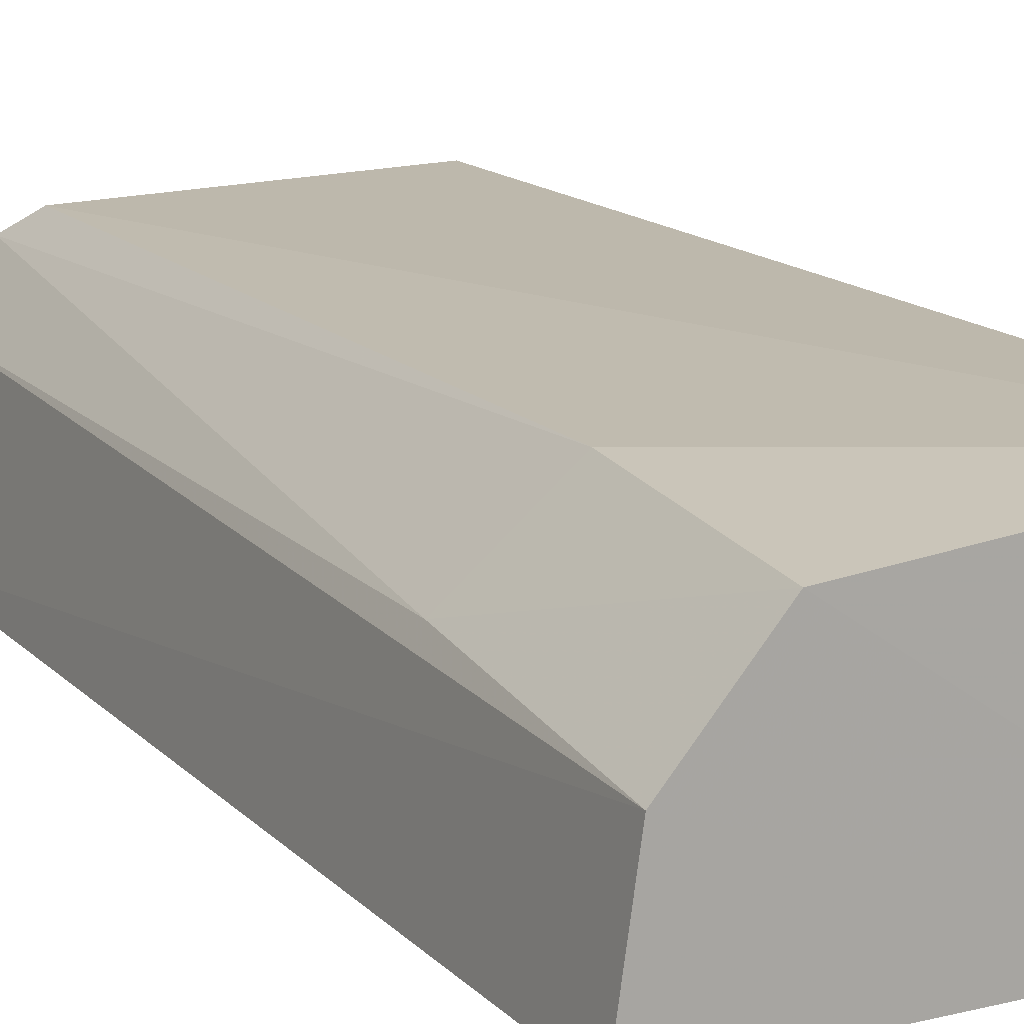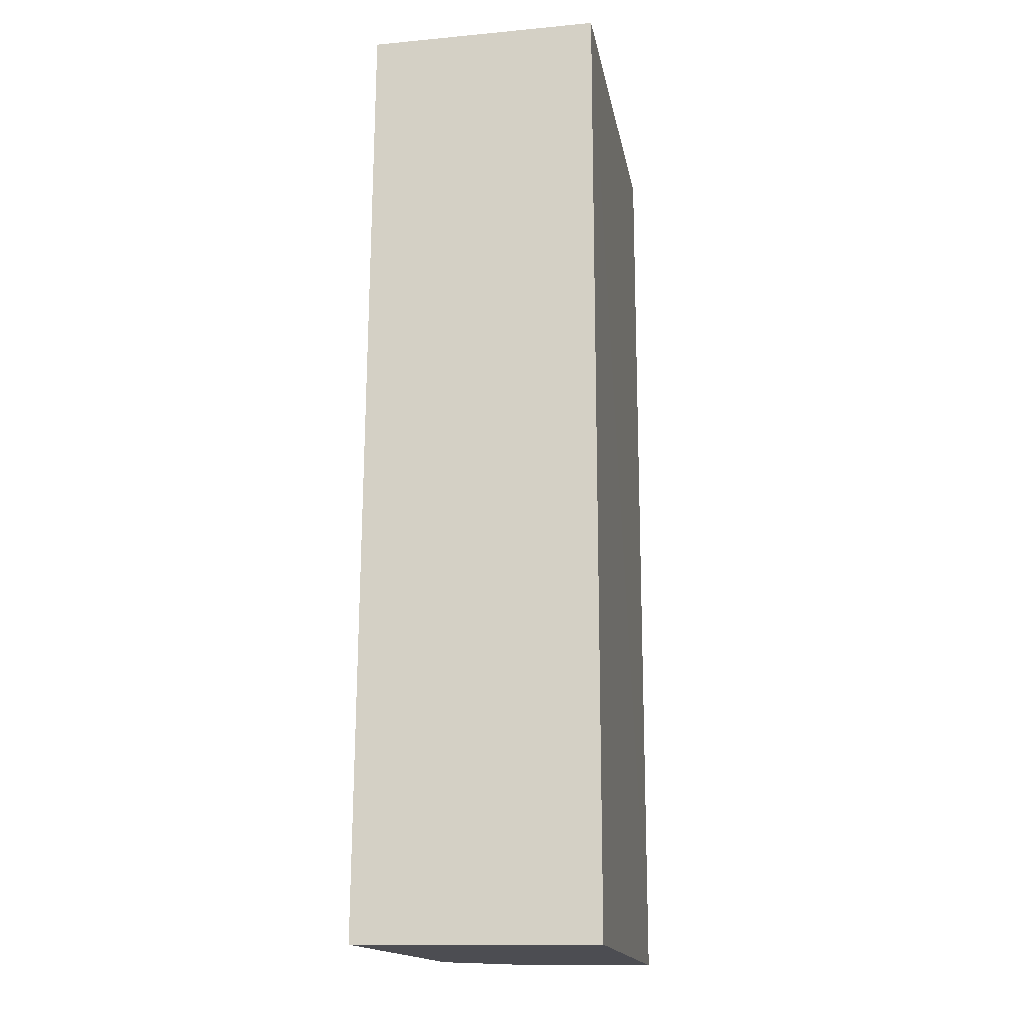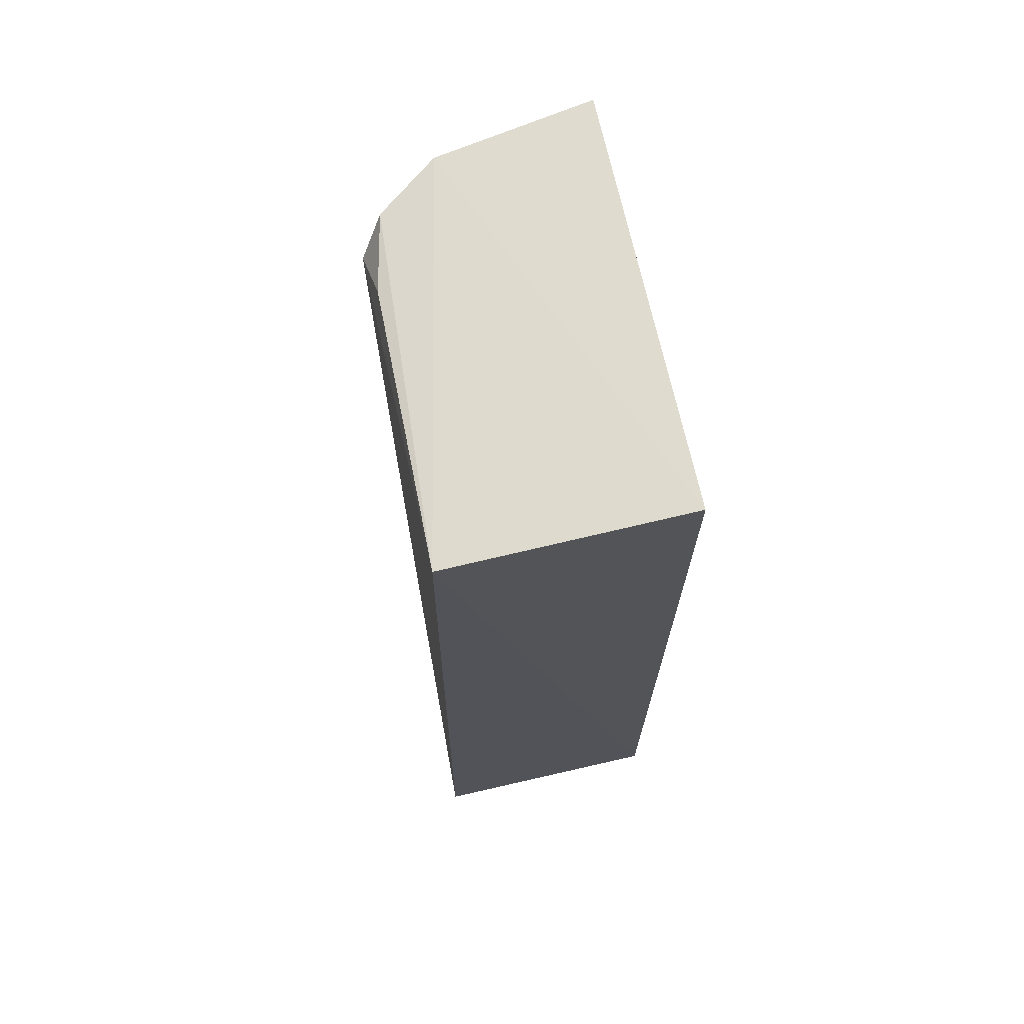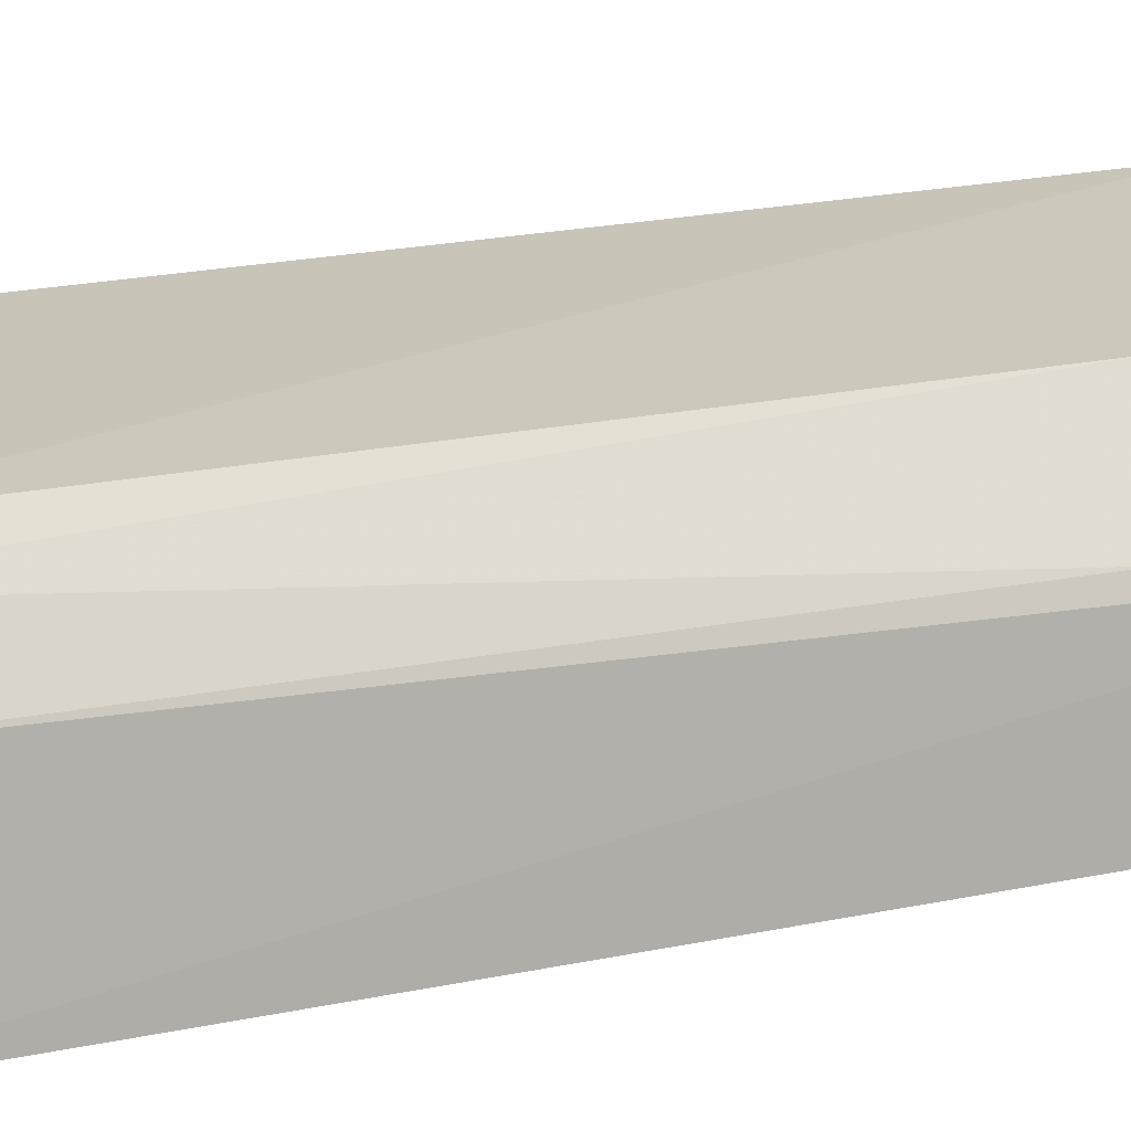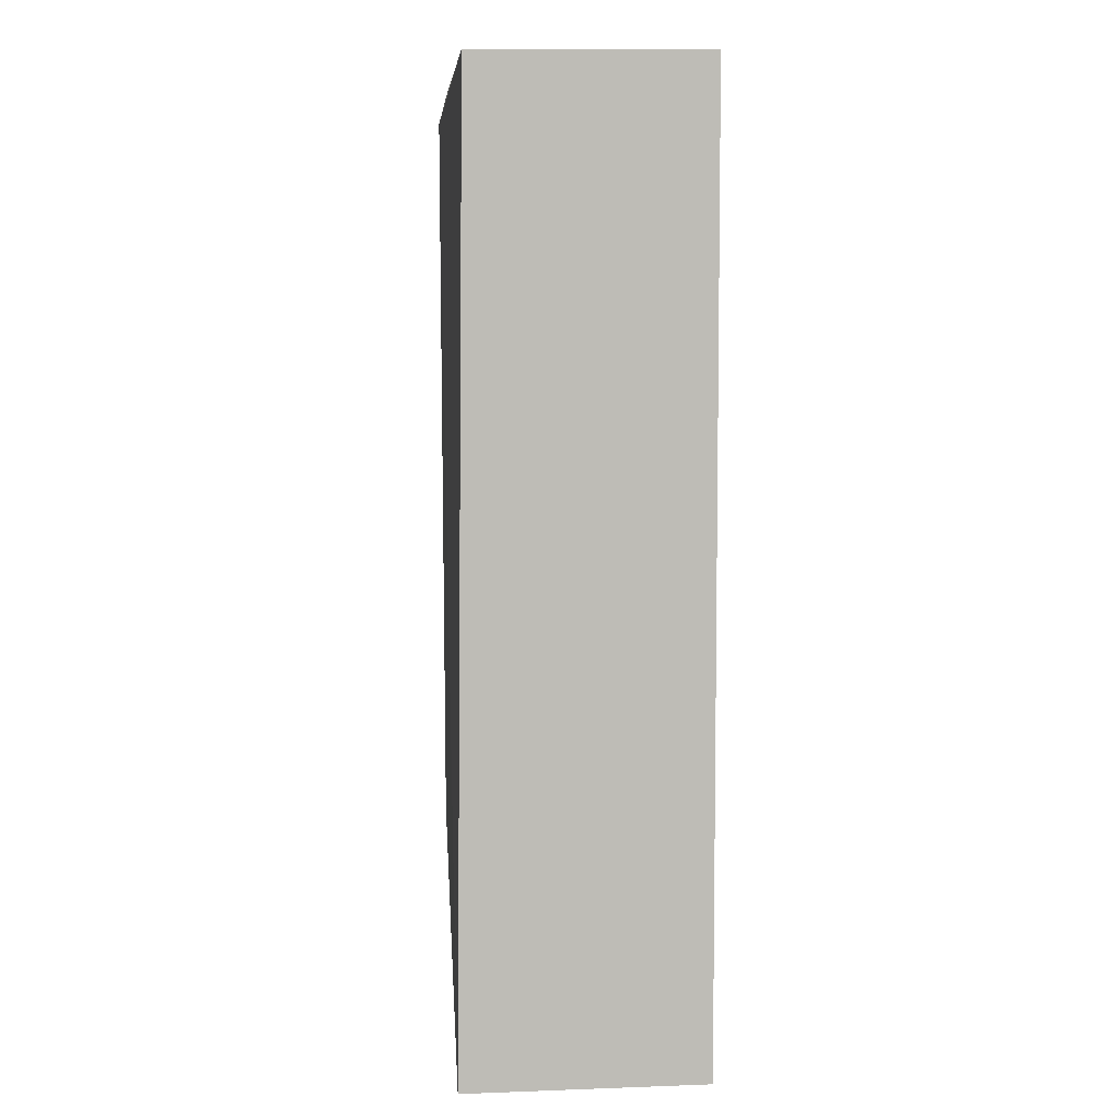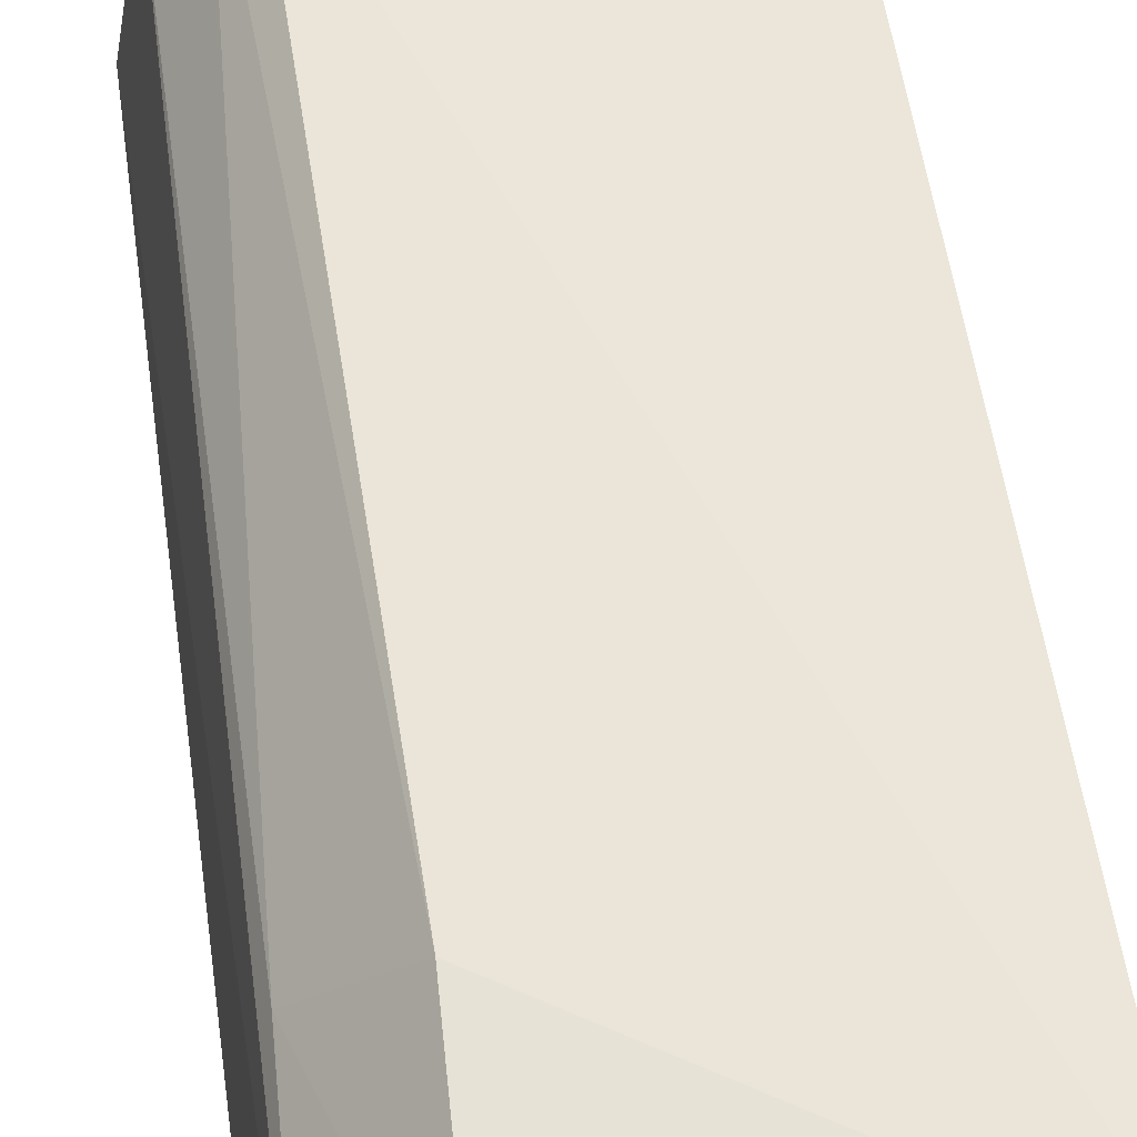
<metadata>
{"format":"obj","ext":"obj","renderer":"f3d","projection":"perspective","resolution":1024,"background":"white","views":[{"elev":15.1,"azim":152.6,"up":"+Y"},{"elev":-16.3,"azim":-80.1,"up":"+Z"},{"elev":70.3,"azim":-102.6,"up":"+Z"},{"elev":20.0,"azim":68.8,"up":"+Y"},{"elev":5.8,"azim":-97.1,"up":"+Z"},{"elev":55.6,"azim":171.9,"up":"+Y"}]}
</metadata>
<code>
v 0.3169 -0.02135 0.2652
v 0.3165 -0.02144 -0.2349
v 0.2682 0.1004 0.2468
v 0.105 0.1005 0.2631
v 0.1063 -0.02126 0.2652
v 0.1053 0.1047 -0.2337
v 0.2805 0.08864 0.2627
v 0.3027 0.05846 0.2653
v 0.2664 0.09073 -0.2346
v 0.1063 -0.02126 -0.2348
v 0.2425 0.09735 0.2612
v 0.3068 0.04418 -0.2348
v 0.2626 0.09908 -0.1277
v 0.3019 0.05554 -0.1127
f 5 2 1
f 6 4 3
f 8 5 1
f 8 4 5
f 8 7 4
f 10 5 4
f 10 4 6
f 10 2 5
f 10 6 9
f 11 7 3
f 11 3 4
f 11 4 7
f 12 8 1
f 12 1 2
f 12 10 9
f 12 2 10
f 13 9 6
f 13 6 3
f 13 3 7
f 14 7 8
f 14 8 12
f 14 13 7
f 14 12 9
f 14 9 13

</code>
